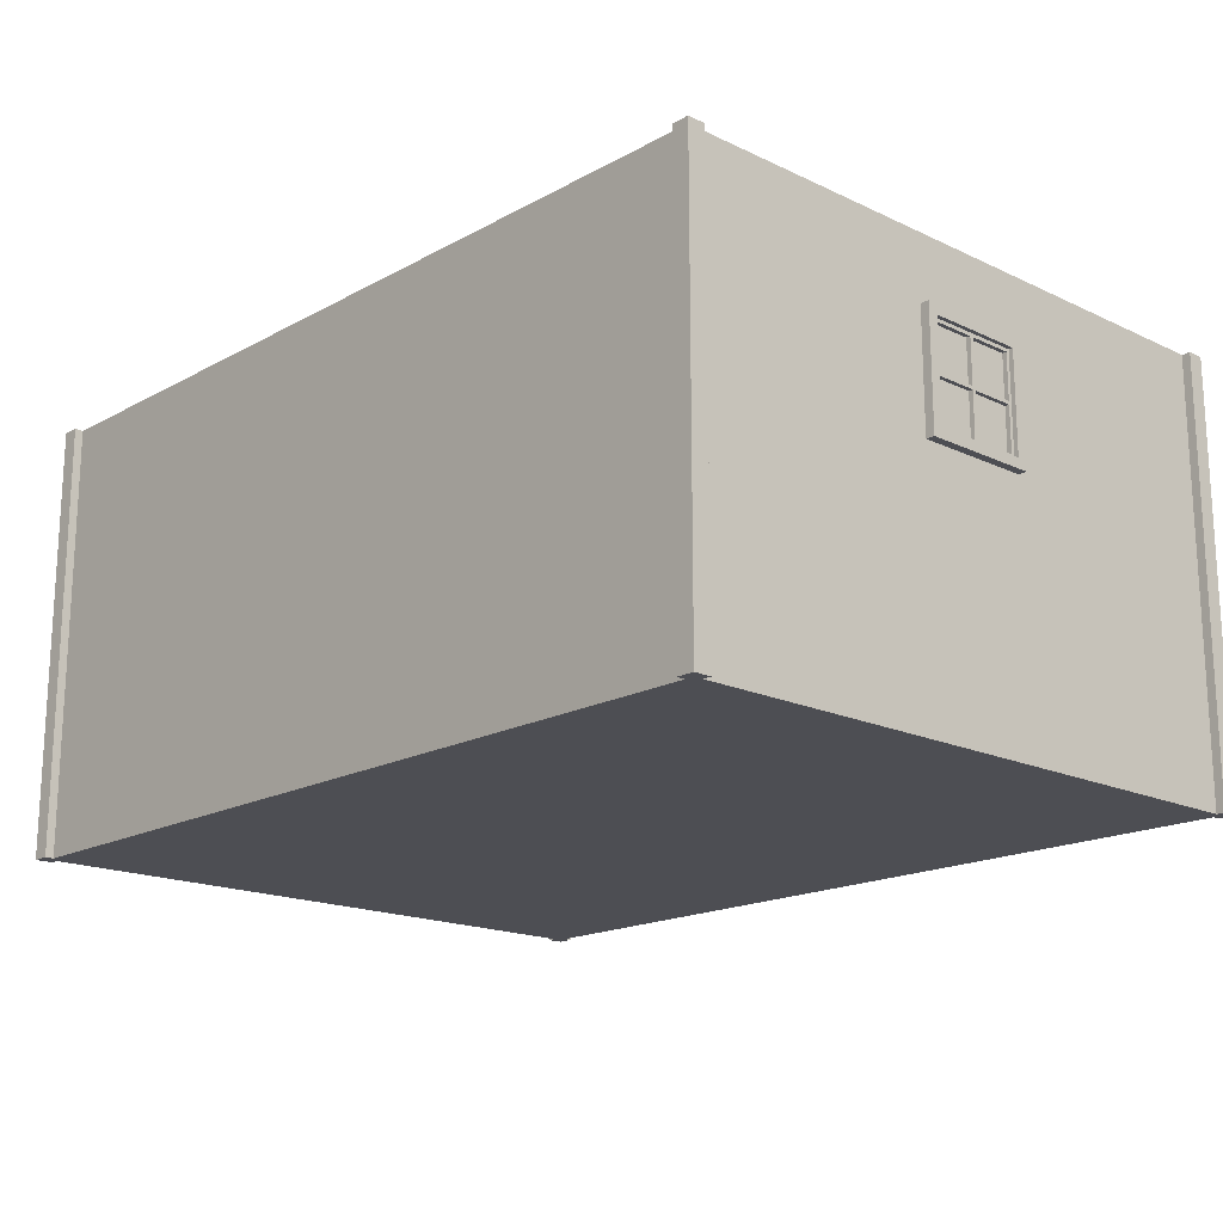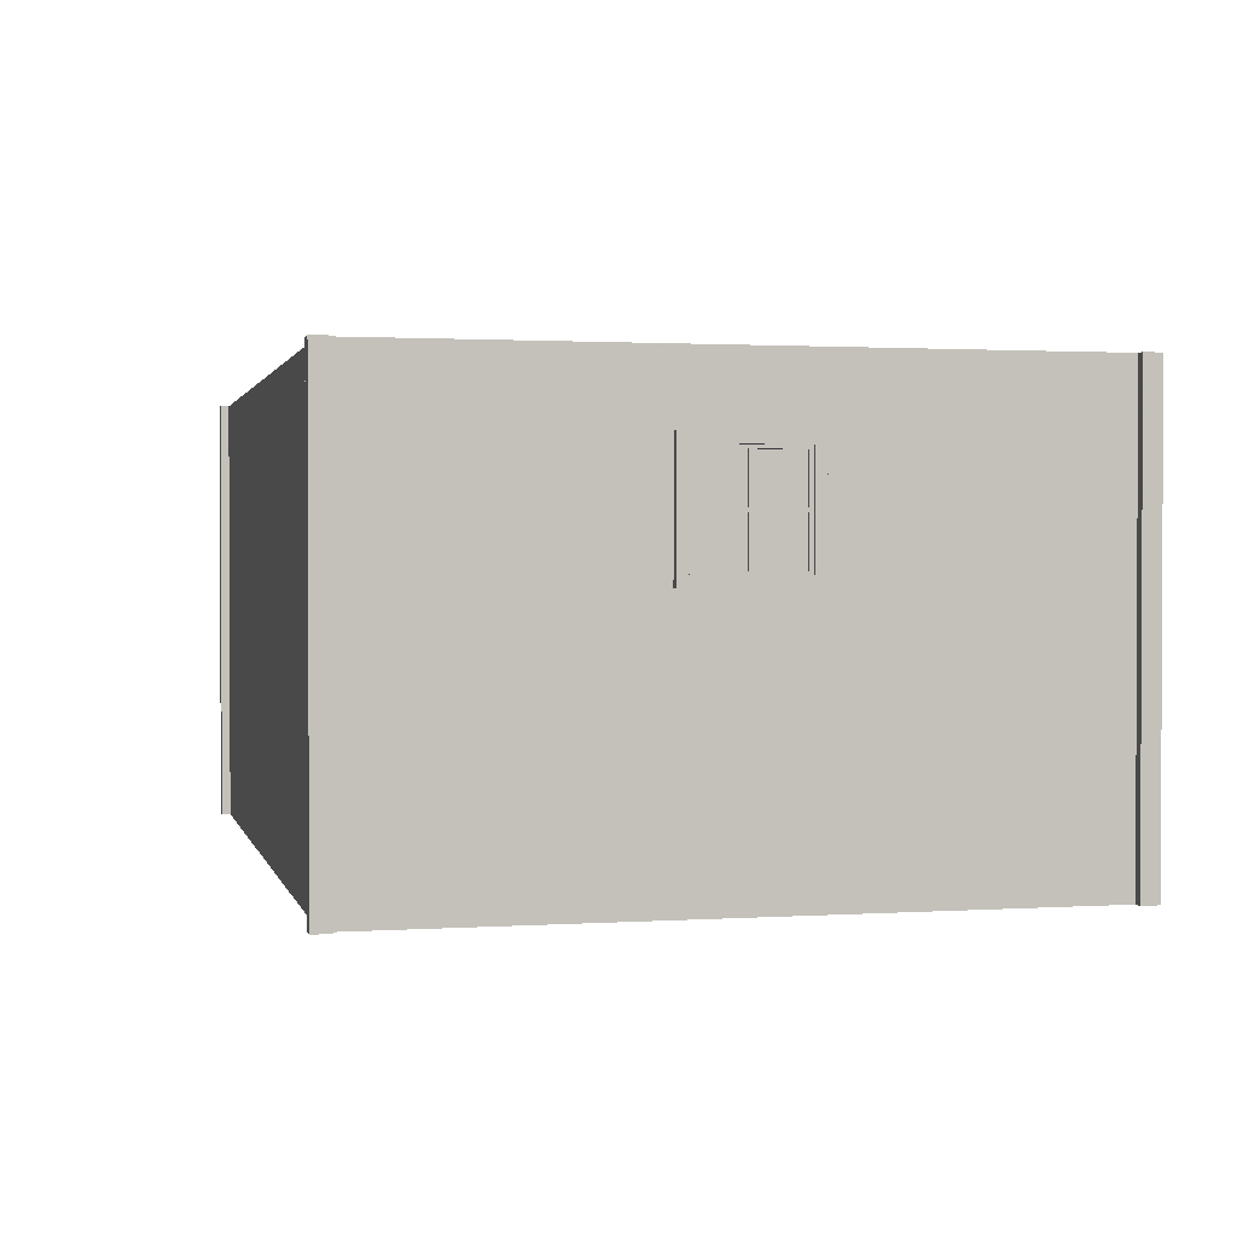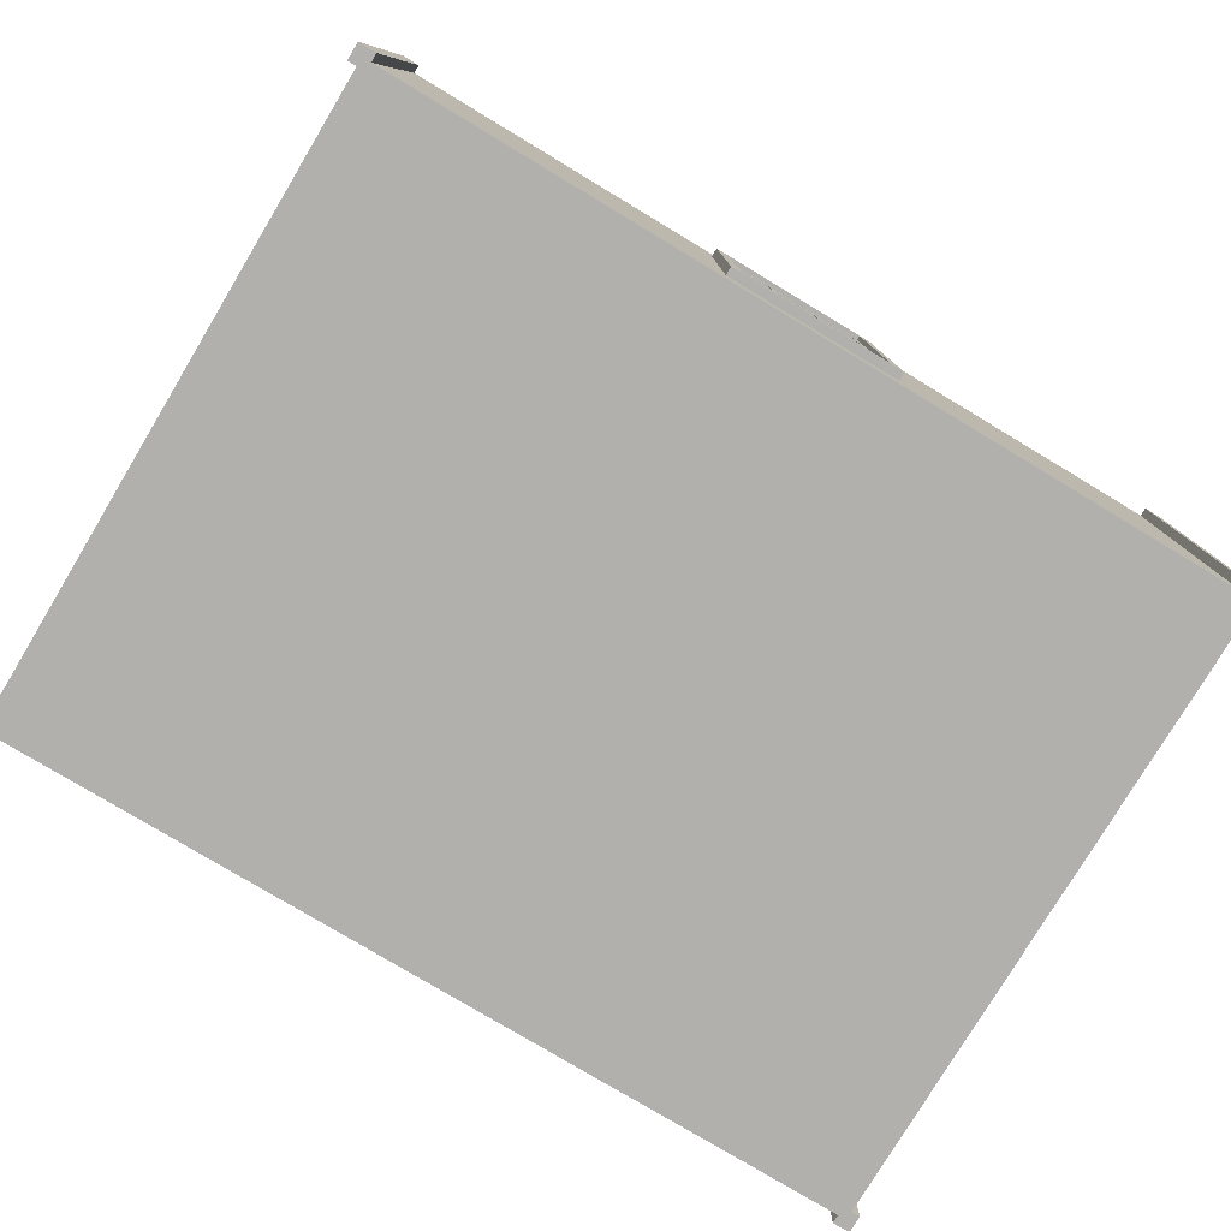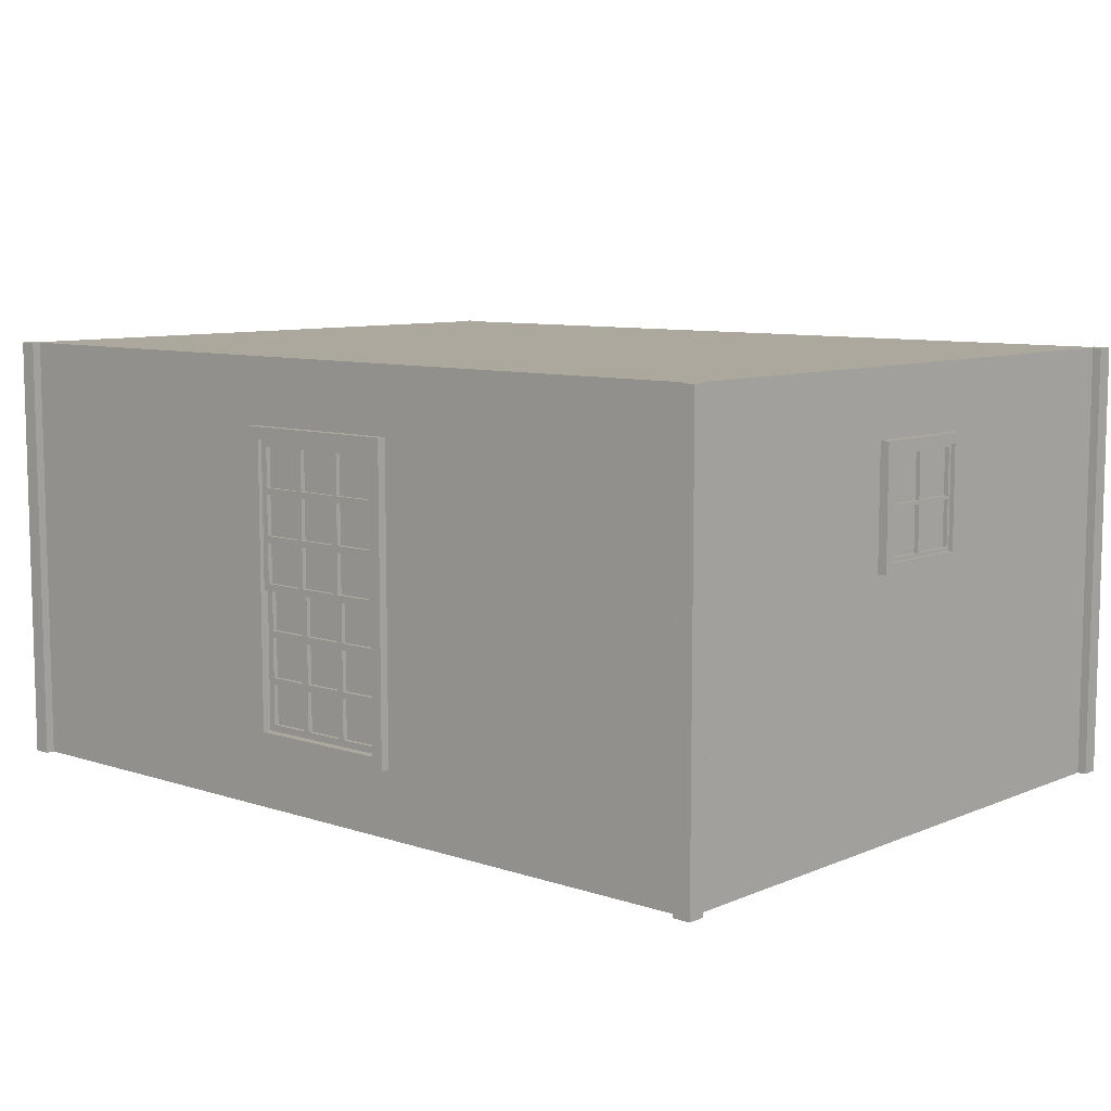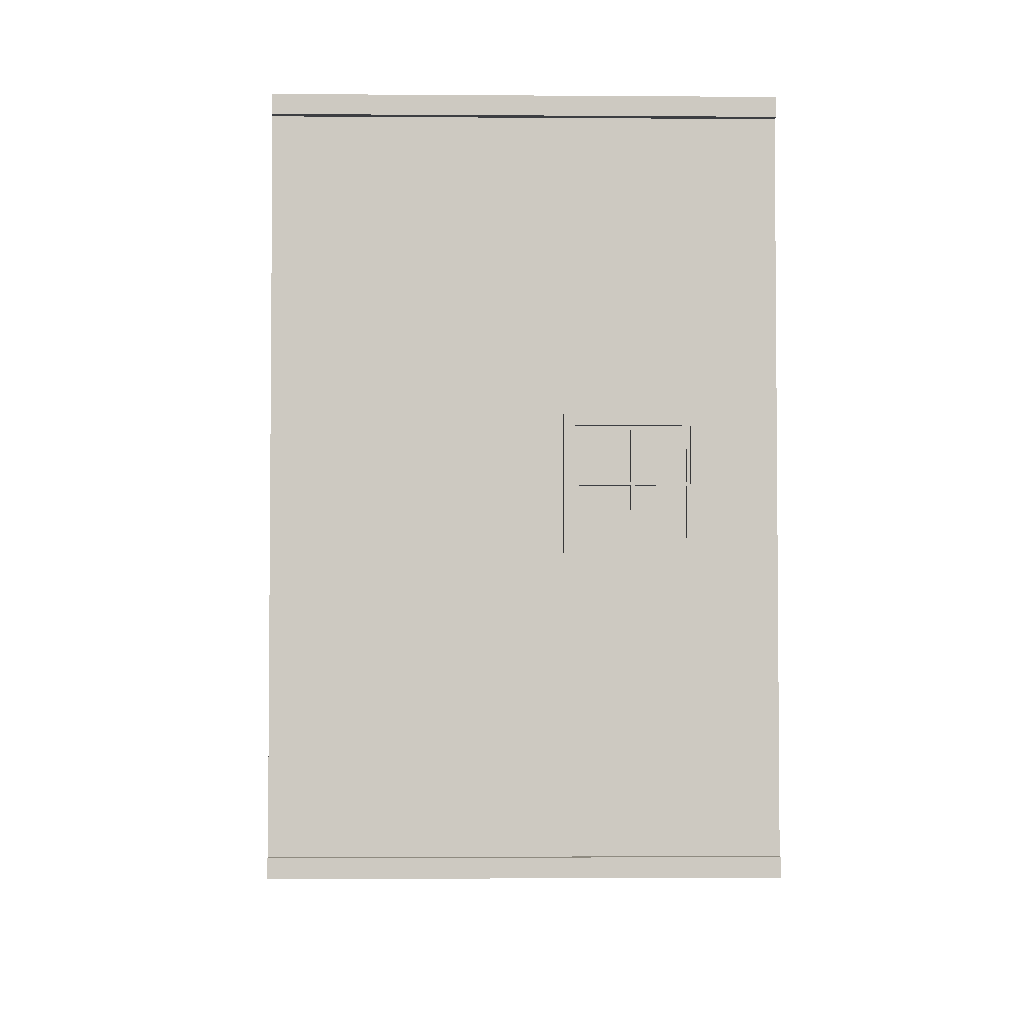
<metadata>
{"format":"obj","ext":"obj","renderer":"f3d","projection":"perspective","resolution":1024,"background":"white","views":[{"elev":-17.4,"azim":-133.0,"up":"+Y"},{"elev":1.4,"azim":-103.2,"up":"+Y"},{"elev":-78.7,"azim":-31.0,"up":"+Y"},{"elev":8.6,"azim":41.7,"up":"+Y"},{"elev":-3.2,"azim":88.6,"up":"+Z"}]}
</metadata>
<code>
v  0.187 2.825 2.992
v  -0.187 2.825 2.992
v  -0.187 2.766 2.992
v  0.187 2.766 2.992
v  0.187 2.825 2.953
v  -0.187 2.825 2.953
v  0.187 3.179 2.992
v  0.187 3.179 2.953
v  0.2461 2.825 2.992
v  0.2461 3.179 2.992
v  0.2461 2.766 2.992
v  0.187 2.411 2.992
v  0.2461 2.411 2.992
v  0.187 2.352 2.992
v  0.2461 2.352 2.992
v  0.187 1.998 2.992
v  0.2461 1.998 2.992
v  -0.6201 1.998 2.992
v  0.6201 1.998 2.992
v  -0.6791 1.939 2.992
v  0.6791 1.939 2.992
v  -0.187 1.939 2.953
v  0.187 1.939 2.953
v  -0.187 1.939 2.913
v  0.187 1.939 2.913
v  -0.187 1.585 2.953
v  -0.187 1.585 2.913
v  -0.2461 1.939 2.953
v  -0.2461 1.585 2.953
v  -0.6201 1.939 2.953
v  -0.6791 1.939 2.953
v  -0.6791 0.6988 3.031
v  -0.6791 0.6988 2.953
v  -0.6791 3.238 2.992
v  -0.6791 3.238 3.031
v  -0.6201 1.998 2.953
v  -0.6201 2.352 2.953
v  -0.6201 2.352 2.992
v  -0.2461 1.998 2.953
v  -0.2461 2.352 2.953
v  -0.2461 1.998 2.992
v  -0.187 1.998 2.992
v  0.187 1.998 2.953
v  -0.187 1.998 2.953
v  0.187 2.352 2.953
v  -0.187 2.352 2.992
v  -0.187 2.352 2.953
v  -0.2461 2.352 2.992
v  -0.187 2.411 2.992
v  -0.2461 2.411 2.992
v  -0.2461 2.766 2.992
v  -0.2461 2.825 2.992
v  -0.187 3.179 2.992
v  -0.2461 3.179 2.992
v  0.2461 3.179 2.953
v  0.6201 3.179 2.953
v  0.6201 3.179 2.992
v  0.2461 2.825 2.953
v  0.6201 2.825 2.992
v  0.6201 2.825 2.953
v  0.6791 3.238 2.992
v  0.6201 2.352 2.992
v  0.6201 2.411 2.992
v  0.6201 2.766 2.992
v  0.6791 0.6988 3.031
v  0.6791 3.238 3.031
v  0.7874 0.5906 3.031
v  0.7874 3.346 3.031
v  -0.7874 0.5906 3.031
v  0.6791 0.6988 2.953
v  0.6791 1.939 2.953
v  0.6201 1.939 2.953
v  0.2461 1.939 2.953
v  0.187 1.585 2.953
v  0.2461 1.585 2.953
v  0.187 1.526 2.953
v  0.2461 1.526 2.953
v  0.187 1.171 2.953
v  0.2461 1.171 2.953
v  0.187 1.112 2.953
v  0.2461 1.112 2.953
v  0.187 0.7579 2.953
v  0.2461 0.7579 2.953
v  -0.6201 0.7579 2.953
v  0.6201 0.7579 2.953
v  0.6201 1.112 2.953
v  0.6201 1.112 2.913
v  0.6201 0.7579 2.913
v  0.2461 1.112 2.913
v  0.2461 0.7579 2.913
v  0.6201 1.171 2.953
v  0.6201 1.171 2.913
v  0.2461 1.171 2.913
v  0.6201 1.526 2.953
v  0.6201 1.526 2.913
v  0.6201 1.585 2.953
v  0.6201 1.939 2.913
v  0.6201 1.585 2.913
v  0.2461 1.939 2.913
v  0.2461 1.585 2.913
v  0.2461 1.526 2.913
v  -0.6201 1.112 2.953
v  -0.6201 1.171 2.953
v  -0.6201 1.526 2.953
v  -0.6201 1.171 2.913
v  -0.6201 1.526 2.913
v  -0.2461 1.171 2.913
v  -0.2461 1.526 2.913
v  -0.2461 1.171 2.953
v  -0.2461 1.112 2.953
v  -0.6201 1.112 2.913
v  -0.2461 1.112 2.913
v  -0.6201 0.7579 2.913
v  -0.2461 0.7579 2.953
v  -0.2461 0.7579 2.913
v  -0.187 0.7579 2.953
v  -0.187 1.112 2.953
v  0.187 0.7579 2.913
v  -0.187 0.7579 2.913
v  0.187 1.112 2.913
v  -0.187 1.112 2.913
v  -0.187 1.171 2.953
v  0.187 1.171 2.913
v  -0.187 1.171 2.913
v  0.187 1.526 2.913
v  -0.187 1.526 2.953
v  -0.187 1.526 2.913
v  -0.2461 1.526 2.953
v  -0.6201 1.585 2.953
v  -0.2461 1.585 2.913
v  -0.6201 1.585 2.913
v  -0.2461 1.939 2.913
v  -0.6201 1.939 2.913
v  0.187 1.585 2.913
v  -0.7874 3.346 3.031
v  -0.6201 3.179 2.992
v  -0.6201 3.179 2.953
v  -0.2461 3.179 2.953
v  -0.6201 2.825 2.992
v  -0.6201 2.825 2.953
v  -0.6201 2.411 2.992
v  -0.6201 2.766 2.992
v  -0.2461 2.411 2.953
v  -0.6201 2.411 2.953
v  -0.2461 2.766 2.953
v  -0.6201 2.766 2.953
v  -0.2461 2.825 2.953
v  0.7874 3.346 2.953
v  -0.7874 3.346 2.953
v  0.7874 0.5906 2.953
v  -0.7874 0.5906 2.953
v  -3.858 3.937 2.953
v  -3.858 0 2.953
v  -3.858 3.937 3.031
v  -3.858 0 3.031
v  -4.016 3.937 3.031
v  -4.016 0 3.031
v  -3.937 3.937 2.874
v  -3.858 3.937 -2.953
v  -3.937 3.937 -2.874
v  -4.016 3.937 -3.031
v  -3.858 3.937 -3.031
v  -3.858 0 -3.031
v  -4.016 0 -3.031
v  -3.858 0 -2.953
v  3.858 3.937 -2.953
v  3.858 0 -2.953
v  3.858 3.937 2.953
v  3.858 0 2.953
v  -3.937 0 2.874
v  -3.937 0 -2.874
v  -3.937 2.269 0.5386
v  -3.937 2.269 -0.5386
v  -4.016 2.269 0.5386
v  -4.016 2.269 -0.5386
v  -4.016 2.359 0.4488
v  -4.016 2.359 -0.4488
v  -3.976 2.359 0.4488
v  -3.976 2.359 -0.4488
v  -4.016 3.257 0.4488
v  -3.976 3.257 0.4488
v  -3.976 2.365 0.4488
v  -4.016 3.257 -0.4488
v  -3.976 3.257 -0.4488
v  -4.016 3.346 0.5386
v  -4.016 3.346 -0.5386
v  -3.937 3.346 0.5386
v  -4.016 0 2.874
v  -4.016 3.937 2.874
v  -3.937 3.346 -0.5386
v  -4.016 3.937 -2.874
v  -4.016 0 -2.874
v  -3.976 2.793 -0.4189
v  -3.976 2.823 -0.4189
v  -3.976 2.793 -0.015
v  -3.976 2.823 -0.015
v  -3.976 2.793 0.015
v  -3.976 2.823 0.015
v  -3.976 2.793 0.4189
v  -3.976 2.823 0.4189
v  -3.976 3.227 0.4189
v  -3.976 3.227 0.015
v  -3.937 3.227 0.015
v  -3.937 3.227 0.4189
v  -3.937 2.823 0.015
v  -3.937 2.823 0.4189
v  -3.976 3.227 -0.015
v  -3.937 3.227 -0.015
v  -3.937 2.823 -0.015
v  -3.976 3.227 -0.4189
v  -3.937 3.227 -0.4189
v  -3.937 2.823 -0.4189
v  -3.976 2.389 0.4189
v  -3.937 2.793 0.4189
v  -3.937 2.389 0.4189
v  -3.937 2.793 0.015
v  -3.976 2.389 0.015
v  -3.937 2.389 0.015
v  -3.976 2.389 -0.015
v  -3.937 2.793 -0.015
v  -3.937 2.389 -0.015
v  -3.937 2.793 -0.4189
v  -3.976 2.389 -0.4189
v  -3.937 2.389 -0.4189
v  3.937 0 -2.874
v  3.937 0 2.874
v  3.937 2.269 -0.5386
v  3.937 2.269 0.5386
v  3.937 3.937 -2.874
v  3.937 3.346 -0.5386
v  4.016 0 -2.874
v  4.016 3.937 -2.874
v  4.016 0 -3.031
v  4.016 3.937 -3.031
v  3.858 0 -3.031
v  3.858 3.937 -3.031
v  3.937 3.937 2.874
v  4.016 3.937 3.031
v  4.016 3.937 2.874
v  4.016 0 2.874
v  4.016 0 3.031
v  3.858 0 3.031
v  3.858 3.937 3.031
v  3.937 3.346 0.5386
v  4.016 2.269 0.5386
v  4.016 3.346 0.5386
v  4.016 2.269 -0.5386
v  4.016 3.346 -0.5386
v  4.016 3.257 0.4488
v  4.016 3.257 -0.4488
v  3.976 3.257 0.4488
v  3.976 3.257 -0.4488
v  3.976 3.227 0.015
v  3.976 3.227 -0.015
v  3.976 2.823 0.015
v  3.976 2.823 -0.015
v  3.937 3.227 0.015
v  3.937 2.823 0.015
v  3.976 3.227 0.4189
v  3.937 3.227 0.4189
v  3.976 2.823 0.4189
v  3.976 2.359 0.4488
v  3.976 2.793 0.4189
v  4.016 2.359 0.4488
v  4.016 2.359 -0.4488
v  3.976 2.359 -0.4488
v  3.976 2.823 -0.4189
v  3.976 2.793 -0.4189
v  3.976 2.793 -0.015
v  3.976 2.793 0.015
v  3.937 2.793 0.4189
v  3.937 2.793 0.015
v  3.937 2.389 0.4189
v  3.937 2.389 0.015
v  3.976 2.389 0.4189
v  3.976 2.389 0.015
v  3.976 2.389 -0.015
v  3.937 2.389 -0.015
v  3.937 2.793 -0.015
v  3.976 2.389 -0.4189
v  3.937 2.389 -0.4189
v  3.937 2.793 -0.4189
v  3.937 2.823 0.4189
v  3.937 2.823 -0.4189
v  3.937 2.823 -0.015
v  3.937 3.227 -0.4189
v  3.937 3.227 -0.015
v  3.976 3.227 -0.4189
v  0.6201 2.352 2.953
v  0.6201 1.998 2.953
v  0.2461 2.352 2.953
v  0.2461 1.998 2.953
v  0.6201 2.411 2.953
v  0.2461 2.411 2.953
v  0.6201 2.766 2.953
v  0.2461 2.766 2.953
v  -0.187 3.179 2.953
v  -0.187 2.411 2.953
v  -0.187 2.766 2.953
v  0.187 2.411 2.953
v  0.187 2.766 2.953
g Mesh
f 1 2 3 4
f 1 5 6 2
f 1 7 8 5
f 1 9 10 7
f 4 11 9 1
f 12 13 11 4
f 14 15 13 12
f 16 17 15 14
f 18 17 16
f 18 19 17
f 20 21 19 18
f 22 23 21 20
f 22 24 25 23
f 22 26 27 24
f 22 28 29 26
f 22 20 28
f 28 20 30
f 30 20 31
f 20 32 33 31
f 20 34 35 32
f 36 37 38 18
f 36 39 40 37
f 36 18 41 39
f 18 42 41
f 18 16 42
f 16 43 44 42
f 16 14 45 43
f 46 47 45 14
f 46 42 44 47
f 46 48 41 42
f 49 50 48 46
f 3 51 50 49
f 2 52 51 3
f 53 54 52 2
f 10 55 56 57
f 10 9 58 55
f 59 60 58 9
f 59 57 56 60
f 19 21 61 62
f 63 62 61 64
f 59 64 61 57
f 65 66 61 21
f 65 67 68 66
f 65 32 69 67
f 65 70 33 32
f 21 71 70 65
f 21 72 71
f 21 73 72
f 21 23 73
f 74 75 73 23
f 76 77 75 74
f 78 79 77 76
f 80 81 79 78
f 82 83 81 80
f 84 83 82
f 84 85 83
f 33 70 85 84
f 86 85 70
f 87 88 85 86
f 87 89 90 88
f 87 86 81 89
f 91 79 81 86
f 91 92 93 79
f 91 94 95 92
f 91 70 71 94
f 91 86 70
f 71 96 94
f 72 96 71
f 97 98 96 72
f 97 99 100 98
f 97 72 73 99
f 73 75 100 99
f 96 98 100 75
f 77 94 96 75
f 77 101 95 94
f 77 79 93 101
f 93 92 95 101
f 81 83 90 89
f 85 88 90 83
f 102 33 84
f 103 33 102
f 103 104 31 33
f 105 106 104 103
f 105 107 108 106
f 105 103 109 107
f 102 110 109 103
f 102 111 112 110
f 102 84 113 111
f 114 115 113 84
f 114 110 112 115
f 114 116 117 110
f 84 116 114
f 84 82 116
f 82 118 119 116
f 82 80 120 118
f 117 121 120 80
f 117 116 119 121
f 119 118 120 121
f 78 122 117 80
f 78 123 124 122
f 78 76 125 123
f 126 127 125 76
f 126 122 124 127
f 126 128 109 122
f 26 29 128 126
f 29 129 104 128
f 29 130 131 129
f 29 28 132 130
f 30 133 132 28
f 30 129 131 133
f 31 129 30
f 31 104 129
f 131 130 132 133
f 104 106 108 128
f 108 107 109 128
f 126 76 74 26
f 74 134 27 26
f 74 23 25 134
f 25 24 27 134
f 110 117 122 109
f 124 123 125 127
f 112 111 113 115
f 32 35 135 69
f 35 66 68 135
f 35 34 61 66
f 10 57 61 7
f 53 7 61 54
f 136 54 61 34
f 136 137 138 54
f 136 139 140 137
f 34 20 18 38
f 34 38 141 142
f 34 142 139 136
f 38 48 50 141
f 38 37 40 48
f 40 39 41 48
f 50 143 144 141
f 50 51 145 143
f 142 146 145 51
f 142 141 144 146
f 144 143 145 146
f 52 139 142 51
f 52 147 140 139
f 52 54 138 147
f 138 137 140 147
f 68 148 149 135
f 68 67 150 148
f 69 151 150 67
f 69 135 149 151
f 152 153 151 149
f 154 155 153 152
f 154 156 157 155
f 154 152 156
f 152 158 156
f 159 160 158 152
f 159 161 160
f 162 161 159
f 163 164 161 162
f 163 165 164
f 163 162 159 165
f 159 166 167 165
f 152 168 166 159
f 149 148 168 152
f 150 169 168 148
f 150 151 153 169
f 153 165 167 169
f 170 171 165 153
f 172 173 171 170
f 174 175 173 172
f 176 177 175 174
f 176 178 179 177
f 180 181 182 178
f 180 178 176
f 180 183 184 181
f 180 185 186 183
f 180 176 174 185
f 174 172 187 185
f 170 158 187 172
f 170 188 189 158
f 170 157 188
f 153 157 170
f 155 157 153
f 189 188 157 156
f 158 189 156
f 160 190 187 158
f 160 171 173 190
f 160 191 192 171
f 160 161 191
f 192 191 161 164
f 165 171 164
f 171 192 164
f 173 175 186 190
f 177 183 186 175
f 177 179 184 183
f 193 194 184 179
f 195 196 194 193
f 197 198 196 195
f 199 200 198 197
f 182 181 200 199
f 200 181 201
f 202 201 181
f 202 203 204 201
f 198 205 203 202
f 198 200 206 205
f 201 204 206 200
f 203 205 206 204
f 207 196 198 202
f 207 208 209 196
f 207 210 211 208
f 184 210 207
f 184 194 210
f 194 212 211 210
f 196 209 212 194
f 209 208 211 212
f 202 181 184 207
f 199 213 178 182
f 199 214 215 213
f 197 216 214 199
f 217 218 216 197
f 217 213 215 218
f 217 178 213
f 217 219 179 178
f 197 195 219 217
f 195 220 221 219
f 195 193 222 220
f 223 224 222 193
f 219 221 224 223
f 221 220 222 224
f 179 219 223
f 179 223 193
f 215 214 216 218
f 185 187 190 186
f 225 226 169 167
f 225 227 228 226
f 225 229 230 227
f 225 231 232 229
f 231 225 233
f 233 225 167
f 232 231 233 234
f 233 235 236 234
f 233 167 235
f 234 166 229
f 234 236 166
f 236 235 167 166
f 166 168 237 229
f 238 237 168
f 239 237 238
f 240 226 237 239
f 241 226 240
f 241 169 226
f 241 242 169
f 238 243 242 241
f 238 168 243
f 240 239 238 241
f 228 244 237 226
f 228 245 246 244
f 228 227 247 245
f 230 248 247 227
f 230 244 246 248
f 229 237 244 230
f 249 250 248 246
f 251 252 250 249
f 253 254 252 251
f 253 255 256 254
f 253 257 258 255
f 253 259 260 257
f 253 251 259
f 259 251 261
f 251 262 263 261
f 251 249 264 262
f 246 245 264 249
f 247 265 264 245
f 247 248 250 265
f 250 252 266 265
f 267 268 266 252
f 256 269 268 267
f 255 270 269 256
f 261 263 270 255
f 271 272 270 263
f 271 273 274 272
f 271 263 275 273
f 263 262 275
f 276 275 262
f 274 273 275 276
f 270 272 274 276
f 277 269 270 276
f 277 278 279 269
f 277 280 281 278
f 266 280 277
f 266 268 280
f 268 282 281 280
f 268 269 279 282
f 279 278 281 282
f 276 262 266 277
f 264 265 266 262
f 258 283 261 255
f 258 257 260 283
f 260 259 261 283
f 284 285 256 267
f 284 286 287 285
f 284 267 288 286
f 252 288 267
f 252 254 288
f 287 286 288 254
f 256 285 287 254
f 242 243 168 169
f 234 229 232
f 289 290 19 62
f 289 291 292 290
f 289 62 15 291
f 63 13 15 62
f 63 293 294 13
f 63 64 295 293
f 11 296 295 64
f 11 13 294 296
f 294 293 295 296
f 59 9 11 64
f 15 17 292 291
f 19 290 292 17
f 56 55 58 60
f 53 297 8 7
f 53 2 6 297
f 6 5 8 297
f 298 299 3 49
f 298 300 301 299
f 298 49 12 300
f 46 14 12 49
f 12 4 301 300
f 3 299 301 4
f 44 43 45 47

</code>
